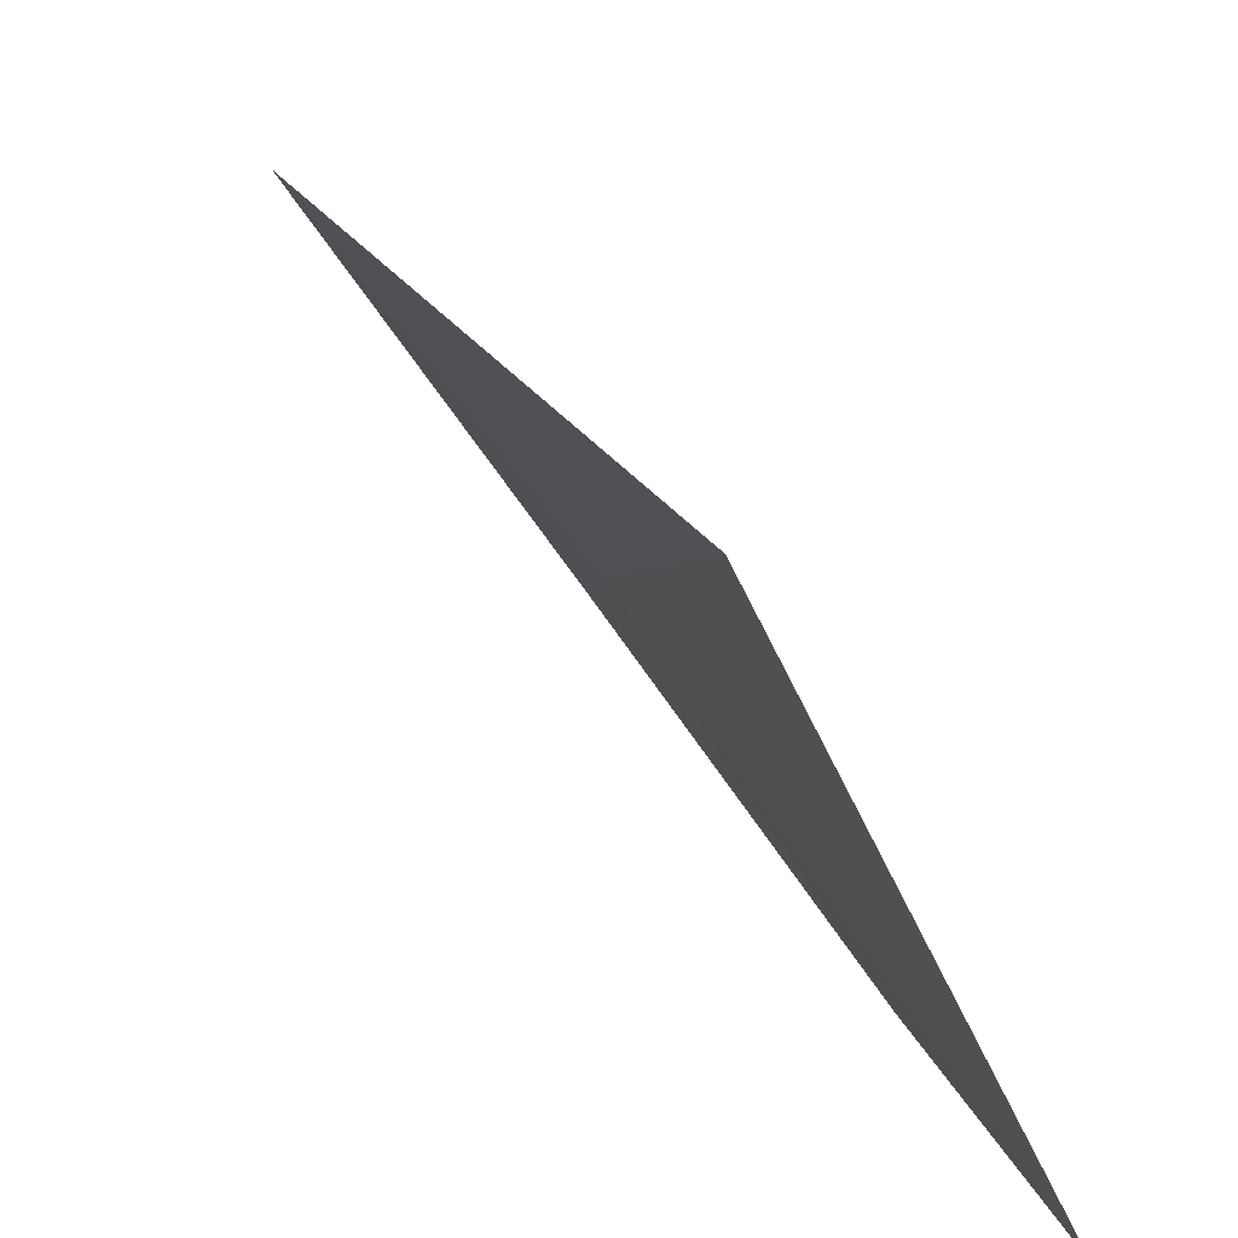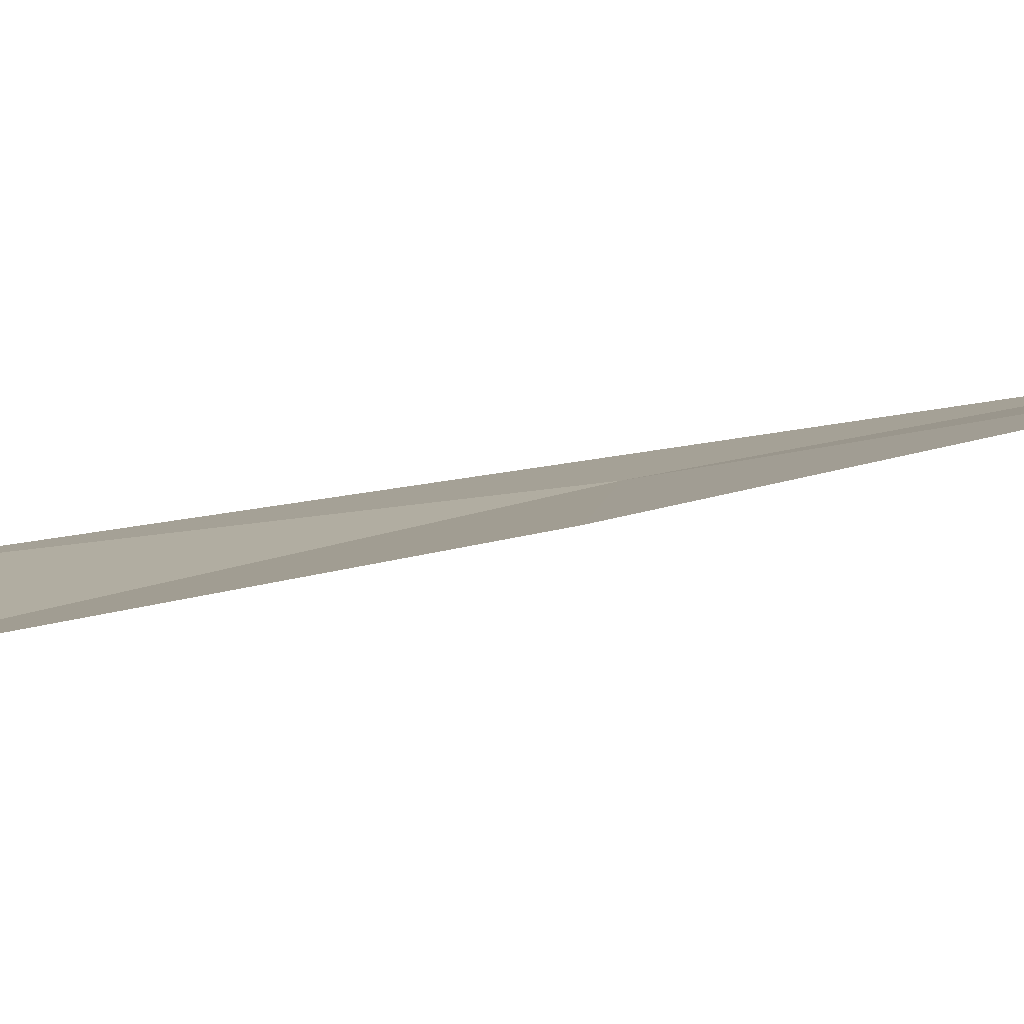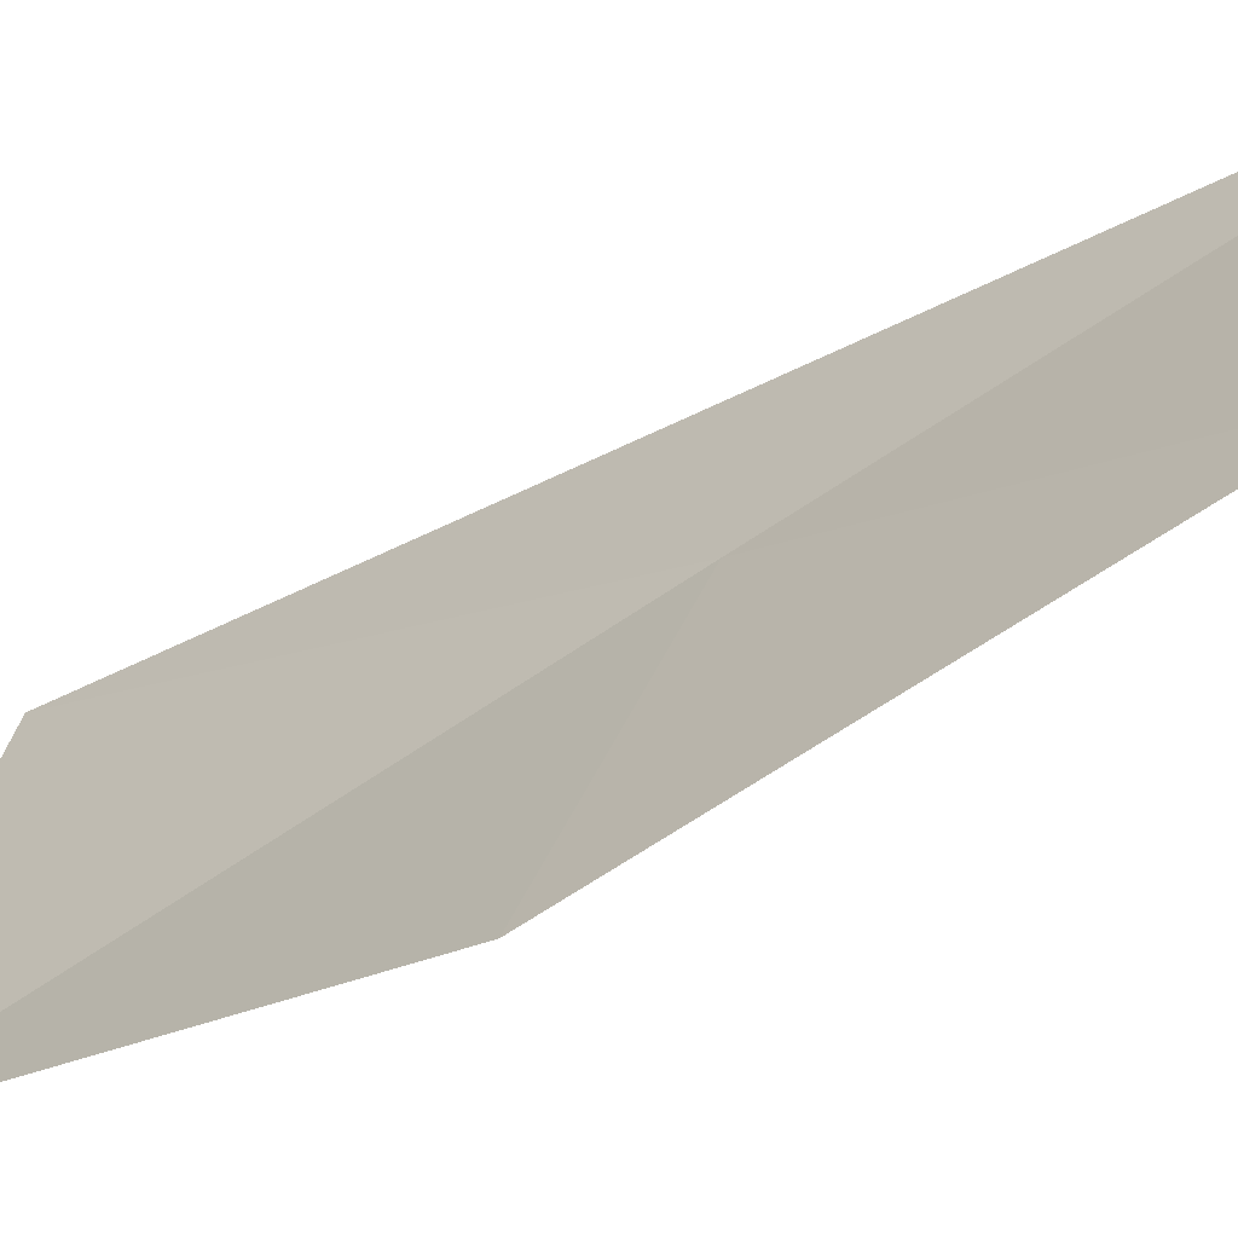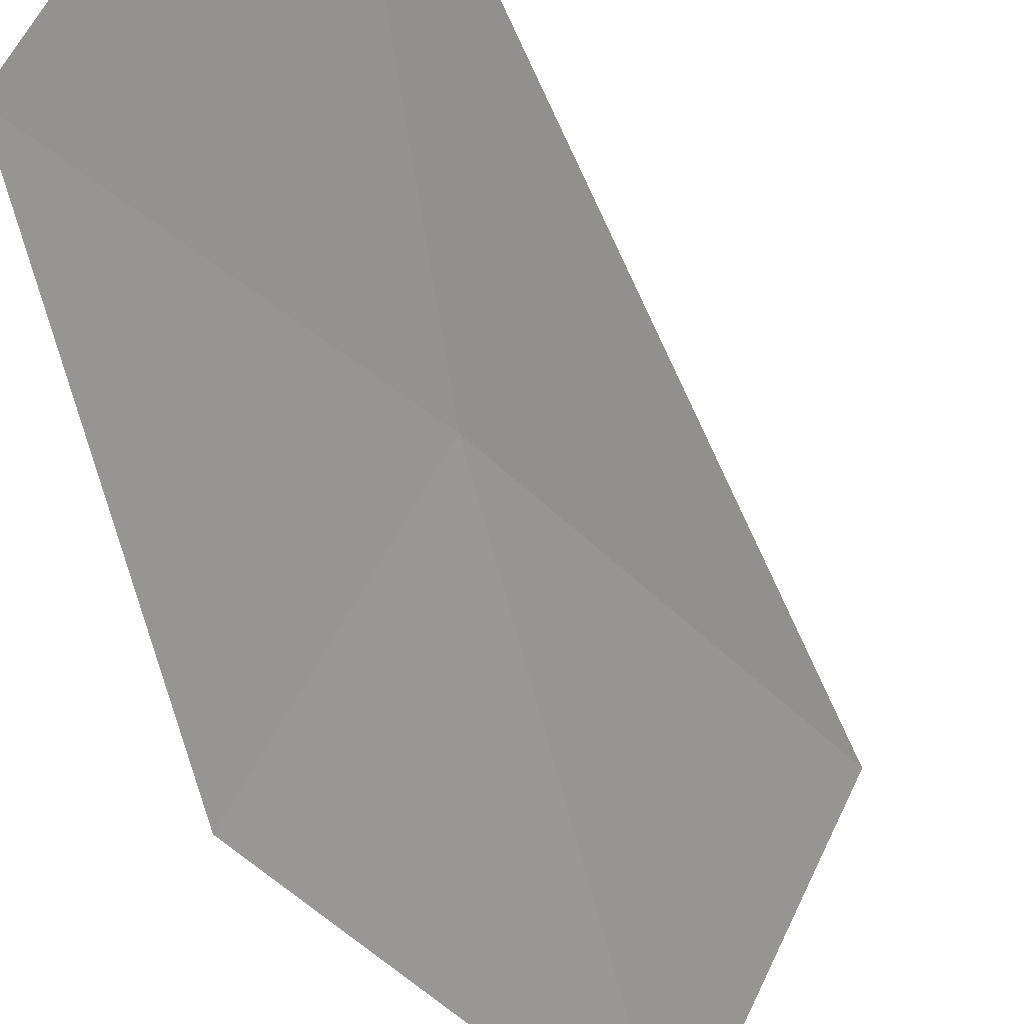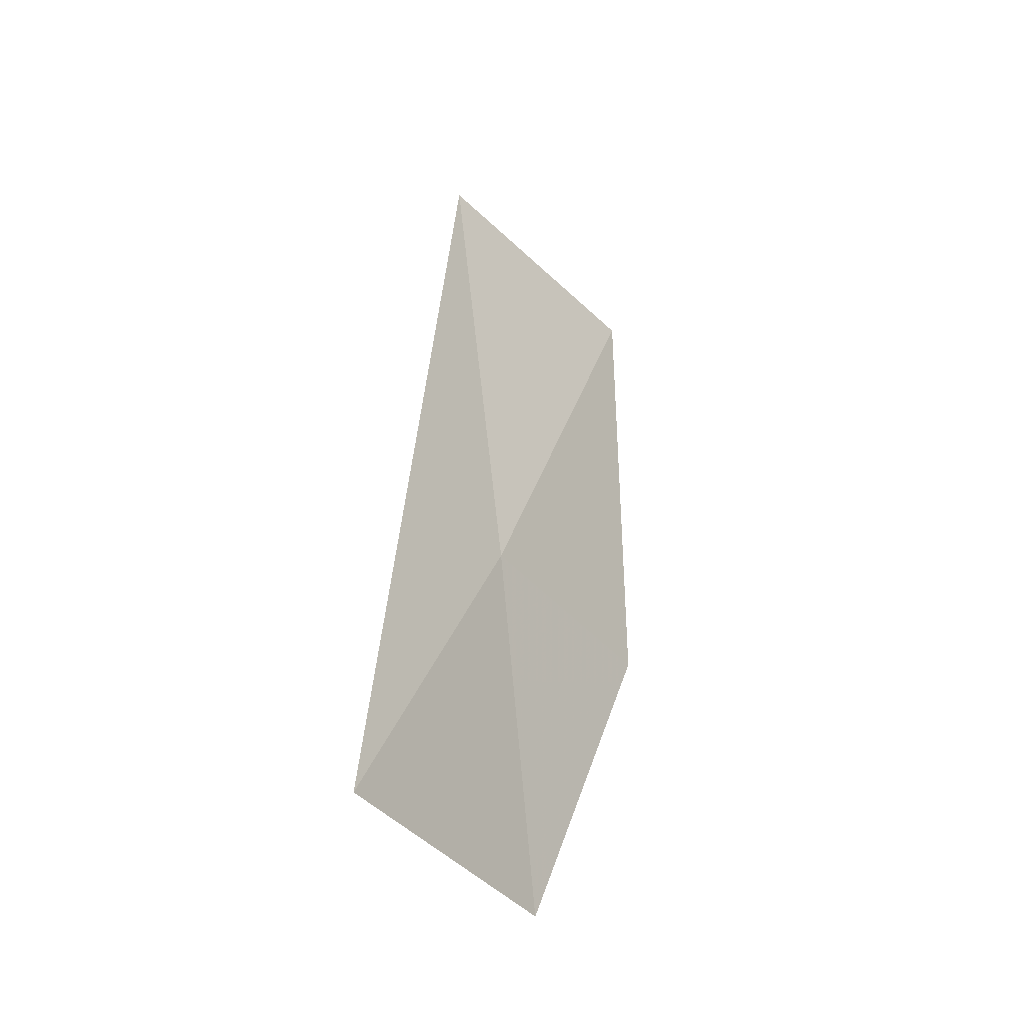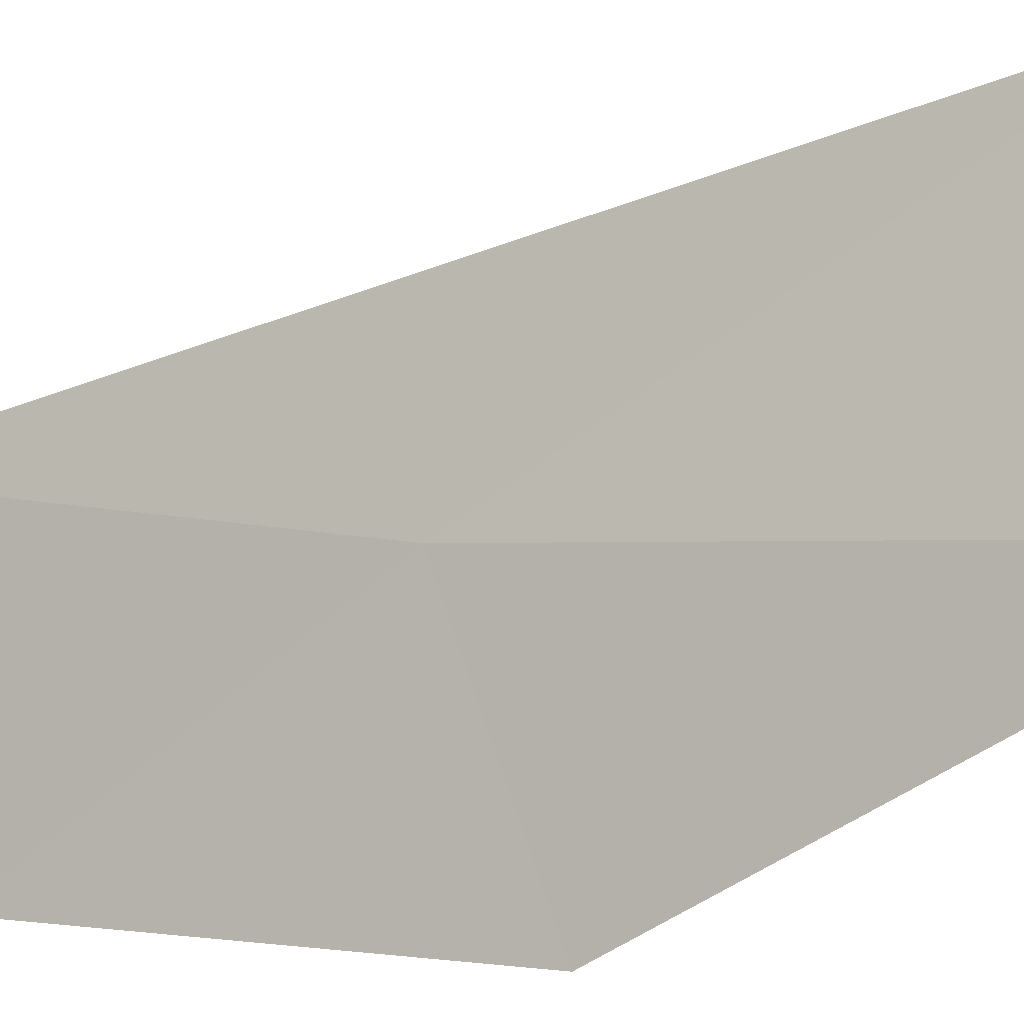
<metadata>
{"format":"obj","ext":"obj","renderer":"f3d","projection":"perspective","resolution":1024,"background":"white","views":[{"elev":6.5,"azim":-6.5,"up":"+Y"},{"elev":-51.3,"azim":102.5,"up":"+Y"},{"elev":-22.0,"azim":133.3,"up":"+Y"},{"elev":-36.2,"azim":-150.9,"up":"+Y"},{"elev":-36.4,"azim":-111.8,"up":"+Z"},{"elev":-47.1,"azim":-52.9,"up":"+Y"}]}
</metadata>
<code>
v 3.288 -15.96 3.645
v 3.213 -15.57 6.921
v 2.384 -14.75 1.169
v 3.516 -16.29 1.166
v 4.211 -17.34 3.616
v 4.106 -17.27 6.826
f 1 3 4
f 1 4 5
f 1 6 2
f 1 5 6
f 1 2 3

</code>
